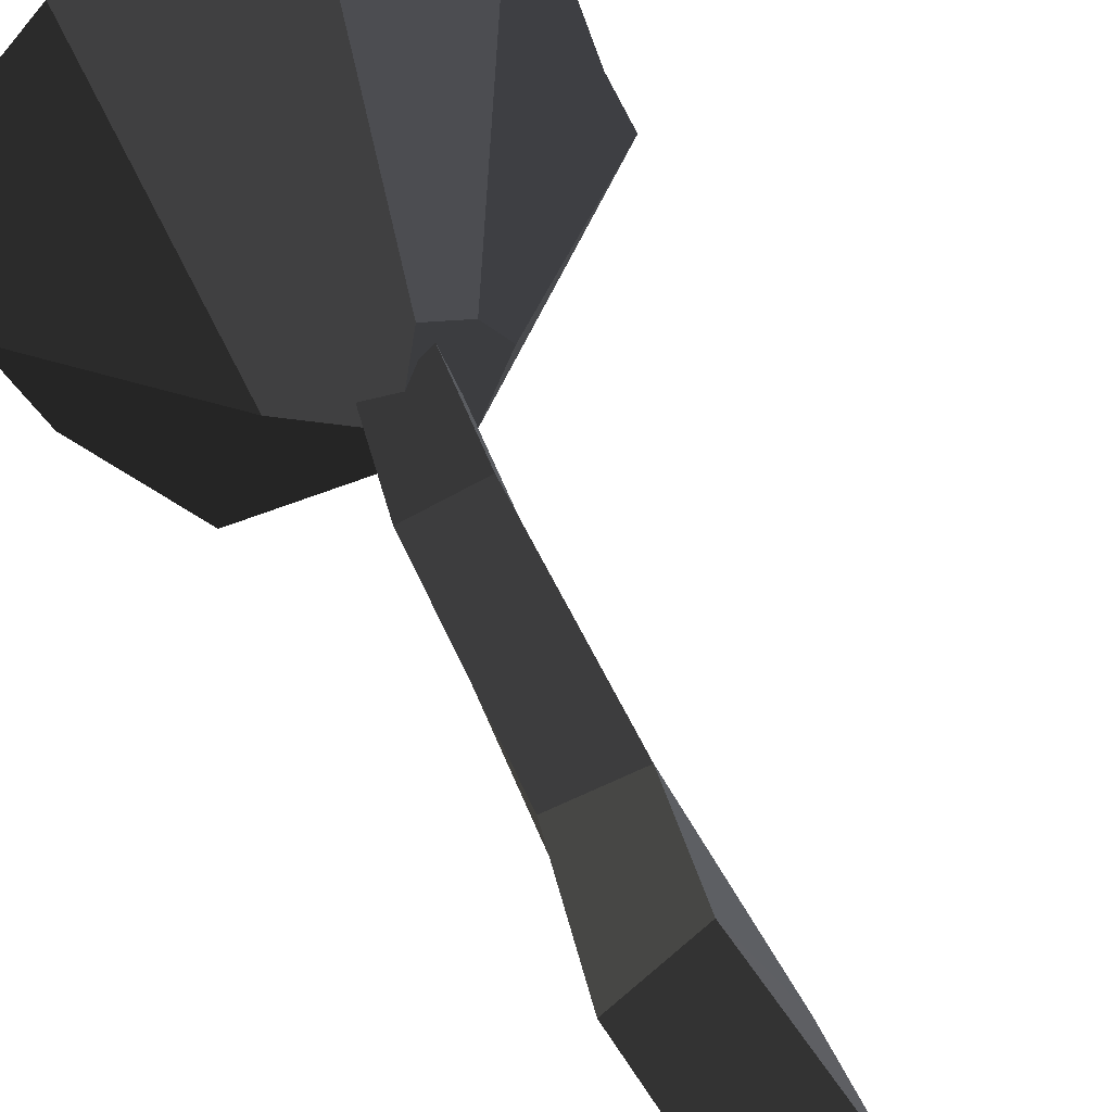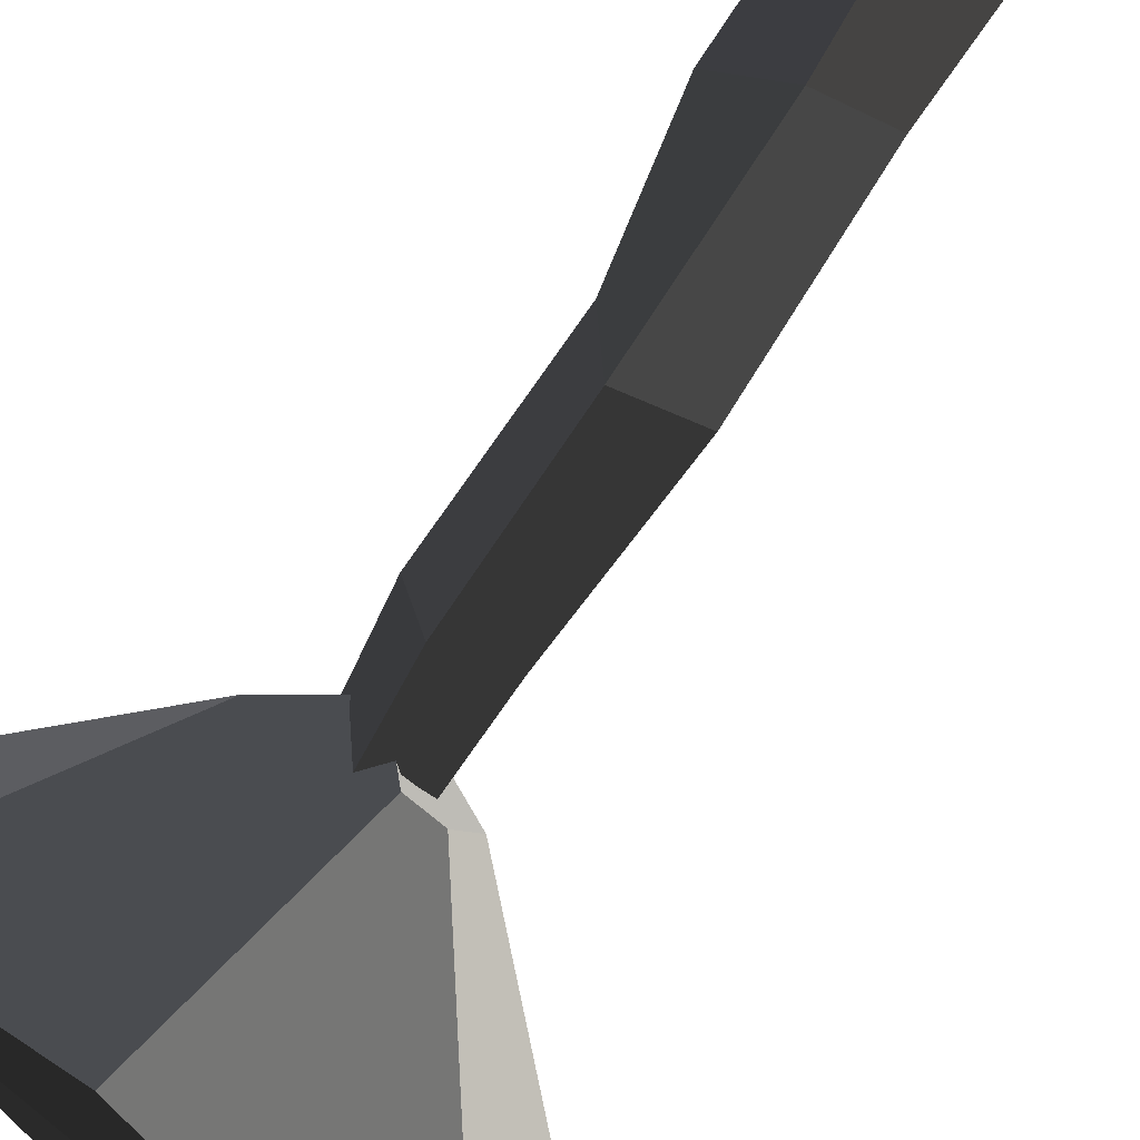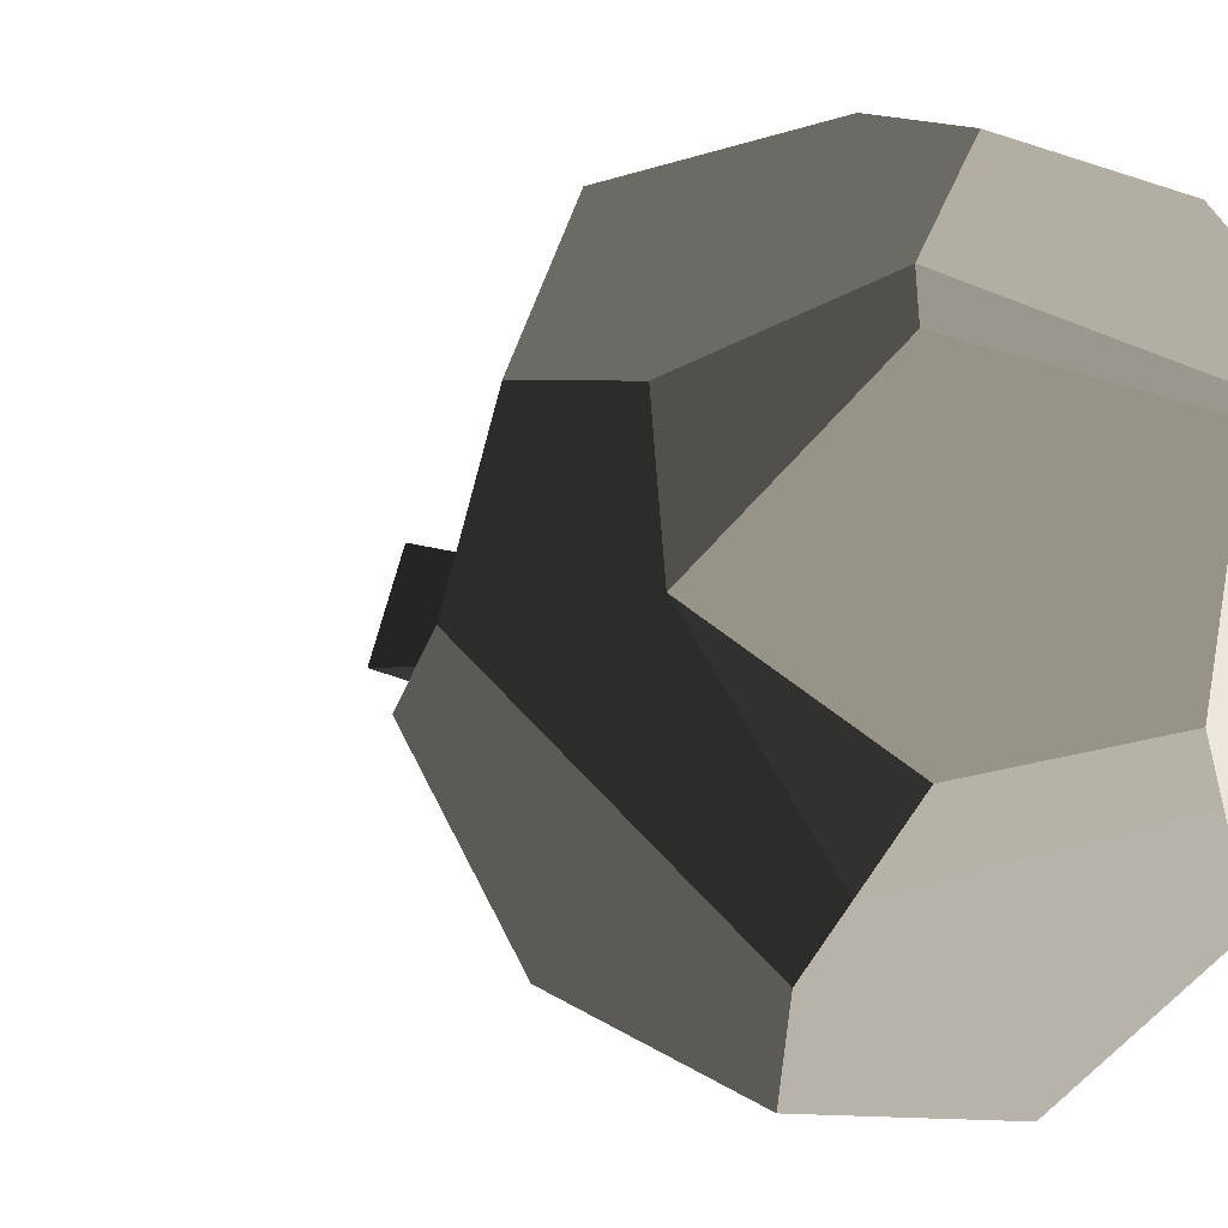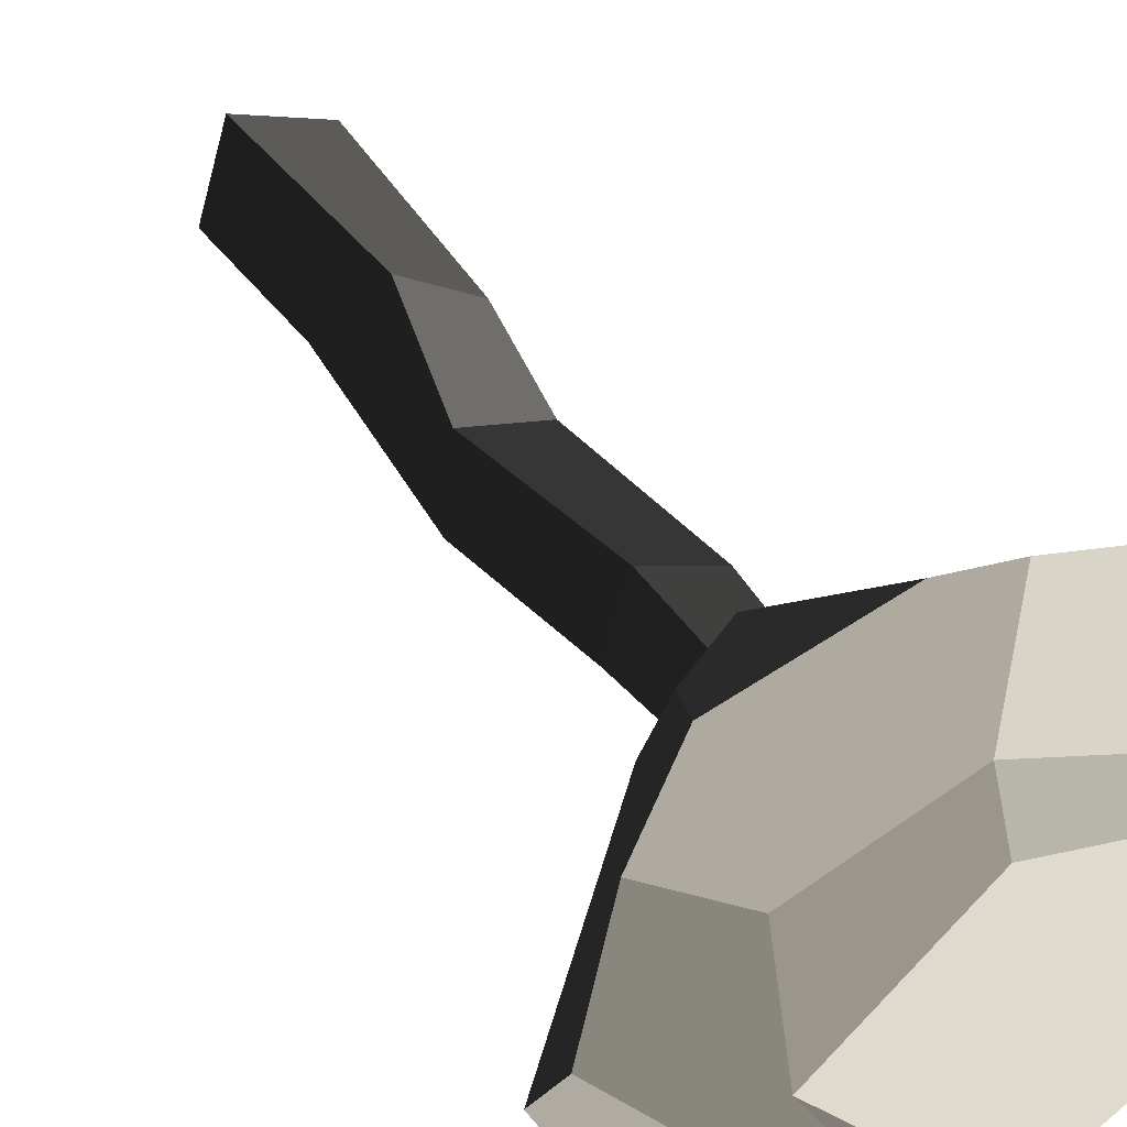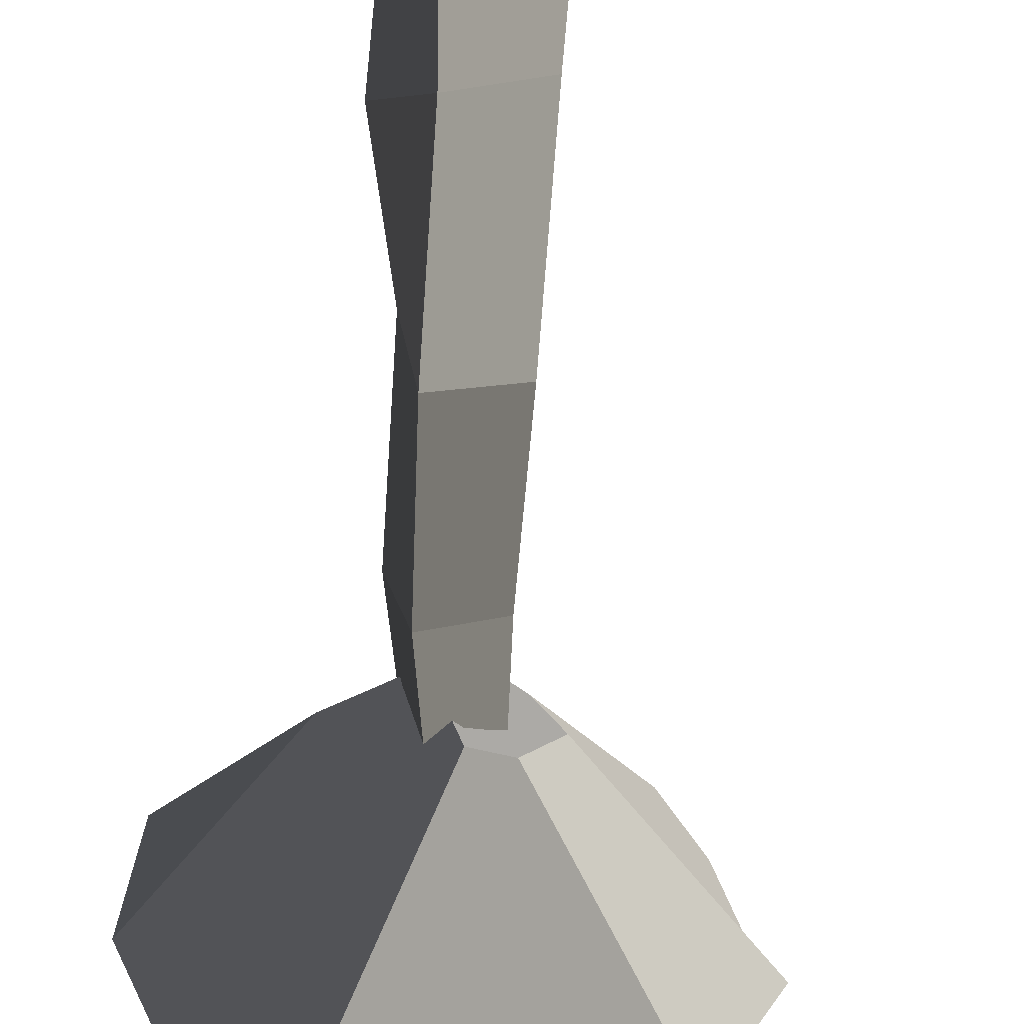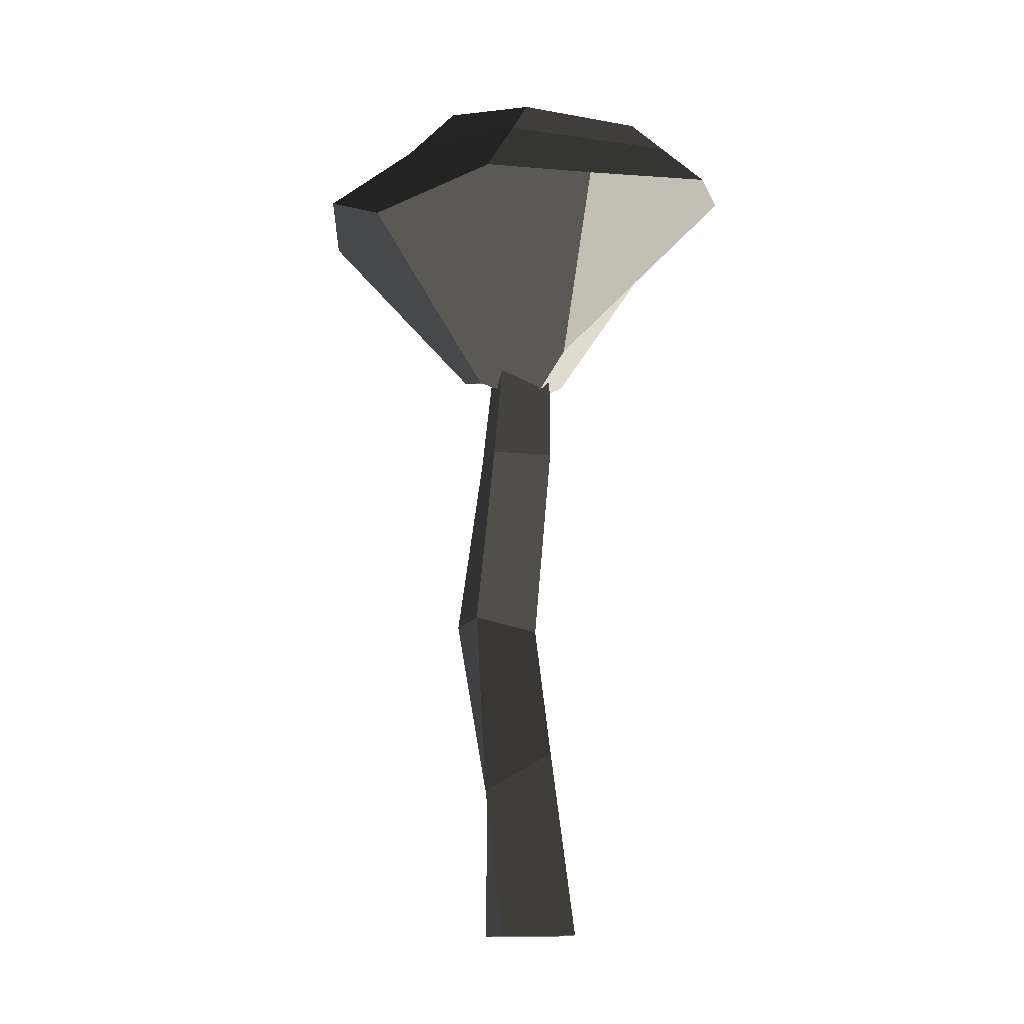
<metadata>
{"format":"obj","ext":"obj","renderer":"f3d","projection":"perspective","resolution":1024,"background":"white","views":[{"elev":48.1,"azim":153.3,"up":"+Y"},{"elev":-64.2,"azim":145.2,"up":"+Y"},{"elev":1.4,"azim":-20.5,"up":"+Y"},{"elev":37.1,"azim":-31.5,"up":"+Y"},{"elev":-56.5,"azim":173.2,"up":"+Y"},{"elev":-8.0,"azim":59.2,"up":"+Z"}]}
</metadata>
<code>
v -5.965 3.259 3.606
v -4.524 3.212 5.361
v -4.674 0.4433 6.388
v -6.983 -0.01836 3.873
v -2.332 -4.929 5.047
v -2.026 -3.647 6.367
v 2.804 -1.406 7.118
v 3.773 -2.578 5.837
v -2.026 -3.647 6.367
v -1.635 -2.01 8.052
v -4.524 3.212 5.361
v -5.965 3.259 3.606
v -4.859 5.874 3.758
v -0.8888 6.979 3.9
v 0.8899 6.801 4.084
v -0.8603 4.812 5.752
v -1.322 3.893 6.921
v 3.515 2.718 6.923
v 2.804 -1.406 7.118
v -1.635 -2.01 8.052
v -4.674 0.4433 6.388
v -7.361 -1.24 3.099
v -5.428 -4.939 3.234
v -0.9874 -1.764 -2.5
v -2.06 -0.2556 -2.078
v -1.235 0.8715 -2.172
v 0.1744 1.687 -2.496
v -0.8888 6.979 3.9
v -4.859 5.874 3.758
v 2.674 -7.354 2.261
v 0.1075 -1.761 -2.652
v -0.9874 -1.764 -2.5
v -5.428 -4.939 3.234
v -2.103 -6.779 3.944
v 3.515 2.718 6.923
v -1.322 3.893 6.921
v -0.8603 4.812 5.752
v 4.389 3.039 6.109
v 0.1075 -1.761 -2.652
v 2.674 -7.354 2.261
v 5.384 -4.526 3.707
v 6.769 -1.258 3.577
v 0.9662 -0.06349 -3.314
v 3.065 -0.02291 -1.837
v 6.395 3.774 4.24
v 4.334 5.896 4.167
v 3.065 -0.02291 -1.837
v 6.395 3.774 4.24
v 3.065 -0.02291 -1.837
v 6.769 -1.258 3.577
v 0.1075 -1.761 -2.652
v 0.9662 -0.06349 -3.314
v 0.1744 1.687 -2.496
v -1.235 0.8715 -2.172
v -0.9874 -1.764 -2.5
v -2.06 -0.2556 -2.078
v -2.332 -4.929 5.047
v -2.103 -6.779 3.944
v -5.428 -4.939 3.234
v -6.983 -0.01836 3.873
v -7.361 -1.24 3.099
v 4.781 3.182 5.744
v 3.773 -2.578 5.837
v 2.804 -1.406 7.118
v 3.515 2.718 6.923
v 3.515 2.718 6.923
v 4.389 3.039 6.109
v 4.781 3.182 5.744
v 0.1744 1.687 -2.496
v 0.9662 -0.06349 -3.314
v 3.065 -0.02291 -1.837
v -0.8888 6.979 3.9
v 4.334 5.896 4.167
v 0.8899 6.801 4.084
v -6.983 -0.01836 3.873
v -7.361 -1.24 3.099
v -2.06 -0.2556 -2.078
v -1.235 0.8715 -2.172
v -5.965 3.259 3.606
v -4.859 5.874 3.758
v 3.773 -2.578 5.837
v 5.384 -4.526 3.707
v 2.674 -7.354 2.261
v -2.026 -3.647 6.367
v -2.103 -6.779 3.944
v -2.103 -6.779 3.944
v -2.332 -4.929 5.047
v -2.026 -3.647 6.367
v 6.769 -1.258 3.577
v 5.384 -4.526 3.707
v 3.773 -2.578 5.837
v 4.781 3.182 5.744
v 6.395 3.774 4.24
v -4.674 0.4433 6.388
v -1.635 -2.01 8.052
v -2.026 -3.647 6.367
v -0.8603 4.812 5.752
v -1.322 3.893 6.921
v -4.674 0.4433 6.388
v -0.8603 4.812 5.752
v -4.674 0.4433 6.388
v -4.524 3.212 5.361
v 4.334 5.896 4.167
v 6.395 3.774 4.24
v 4.781 3.182 5.744
v 4.389 3.039 6.109
v -0.8603 4.812 5.752
v 0.8899 6.801 4.084
v 0.118 0.637 -5.644
v 2.073 0.00462 -5.453
v 0.958 0.6506 0.09741
v -0.5086 1.125 -0.04553
v 2.073 0.00462 -5.453
v 1.436 -1.958 -5.426
v 0.48 -0.8216 0.1173
v 0.958 0.6506 0.09741
v 1.436 -1.958 -5.426
v -0.5194 -1.326 -5.617
v -0.9866 -0.3473 -0.02563
v 0.48 -0.8216 0.1173
v -0.5194 -1.326 -5.617
v 0.118 0.637 -5.644
v -0.5086 1.125 -0.04553
v -0.9866 -0.3473 -0.02563
v 3.5 0.06294 -22.35
v 1.056 0.8534 -22.59
v 0.2592 -1.6 -22.55
v 2.704 -2.391 -22.31
v 0.48 -0.8216 0.1173
v -0.9866 -0.3473 -0.02563
v -0.5086 1.125 -0.04553
v 0.958 0.6506 0.09741
v 0.2592 -1.6 -22.55
v 1.056 0.8534 -22.59
v 1.23 0.5045 -16.11
v 0.02502 -1.388 -17.39
v 0.02502 -1.388 -17.39
v 1.23 0.5045 -16.11
v 0.2758 -0.3949 -12.14
v -0.2191 -2.482 -11.67
v -0.2191 -2.482 -11.67
v 0.2758 -0.3949 -12.14
v 0.118 0.637 -5.644
v -0.5194 -1.326 -5.617
v 2.704 -2.391 -22.31
v 0.2592 -1.6 -22.55
v 0.02502 -1.388 -17.39
v 2.218 -2.746 -17.44
v 2.218 -2.746 -17.44
v 0.02502 -1.388 -17.39
v -0.2191 -2.482 -11.67
v 1.919 -2.94 -11.45
v 1.919 -2.94 -11.45
v -0.2191 -2.482 -11.67
v -0.5194 -1.326 -5.617
v 1.436 -1.958 -5.426
v 3.5 0.06294 -22.35
v 2.704 -2.391 -22.31
v 2.218 -2.746 -17.44
v 3.423 -0.8534 -16.17
v 3.423 -0.8534 -16.17
v 2.218 -2.746 -17.44
v 1.919 -2.94 -11.45
v 2.414 -0.8519 -11.92
v 2.414 -0.8519 -11.92
v 1.919 -2.94 -11.45
v 1.436 -1.958 -5.426
v 2.073 0.00462 -5.453
v 1.056 0.8534 -22.59
v 3.5 0.06294 -22.35
v 3.423 -0.8534 -16.17
v 1.23 0.5045 -16.11
v 1.23 0.5045 -16.11
v 3.423 -0.8534 -16.17
v 2.414 -0.8519 -11.92
v 0.2758 -0.3949 -12.14
v 0.2758 -0.3949 -12.14
v 2.414 -0.8519 -11.92
v 2.073 0.00462 -5.453
v 0.118 0.637 -5.644
g Magic_mushroom5_(3)_520_52
f 1 3 2
f 4 3 1
f 5 3 4
f 3 5 6
f 7 9 8
f 7 10 9
f 11 13 12
f 13 11 14
f 14 11 15
f 15 11 16
f 17 19 18
f 19 17 20
f 20 17 21
f 22 24 23
f 22 25 24
f 26 28 27
f 26 29 28
f 30 32 31
f 32 30 33
f 33 30 34
f 35 37 36
f 35 38 37
f 39 41 40
f 41 39 42
f 42 39 43
f 42 43 44
f 45 47 46
f 48 50 49
f 51 53 52
f 53 51 54
f 54 51 55
f 54 55 56
f 57 59 58
f 59 57 60
f 59 60 61
f 62 64 63
f 64 62 65
f 66 68 67
f 69 71 70
f 71 69 72
f 71 72 73
f 73 72 74
f 75 77 76
f 77 75 78
f 78 75 79
f 78 79 80
f 81 83 82
f 83 81 84
f 83 84 85
f 86 88 87
f 89 91 90
f 91 89 92
f 92 89 93
f 94 96 95
f 97 99 98
f 100 102 101
f 103 105 104
f 105 103 106
f 106 103 107
f 107 103 108
f 109 111 110
f 109 112 111
f 113 115 114
f 113 116 115
f 117 119 118
f 117 120 119
f 121 123 122
f 121 124 123
f 125 127 126
f 125 128 127
f 129 131 130
f 129 132 131
f 133 135 134
f 133 136 135
f 137 139 138
f 137 140 139
f 141 143 142
f 141 144 143
f 145 147 146
f 145 148 147
f 149 151 150
f 149 152 151
f 153 155 154
f 153 156 155
f 157 159 158
f 157 160 159
f 161 163 162
f 161 164 163
f 165 167 166
f 165 168 167
f 169 171 170
f 169 172 171
f 173 175 174
f 173 176 175
f 177 179 178
f 177 180 179

</code>
